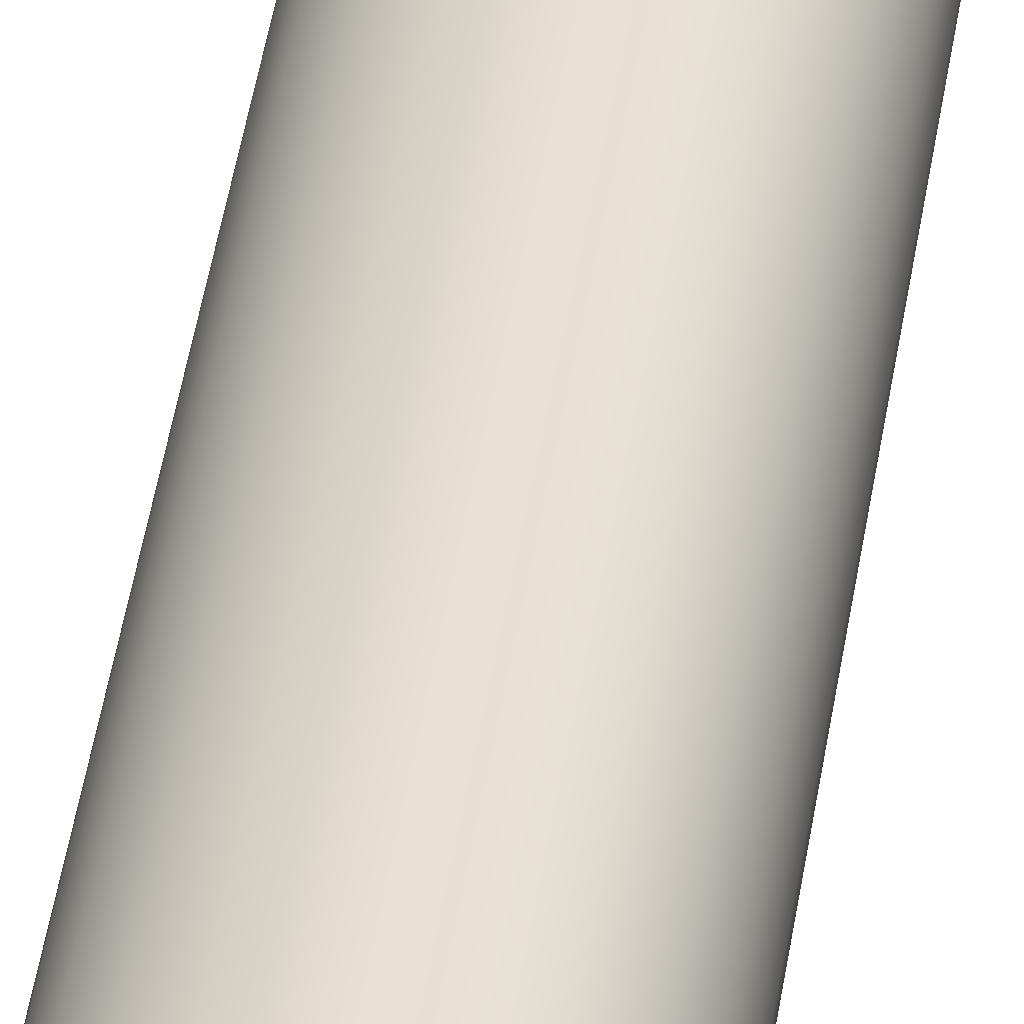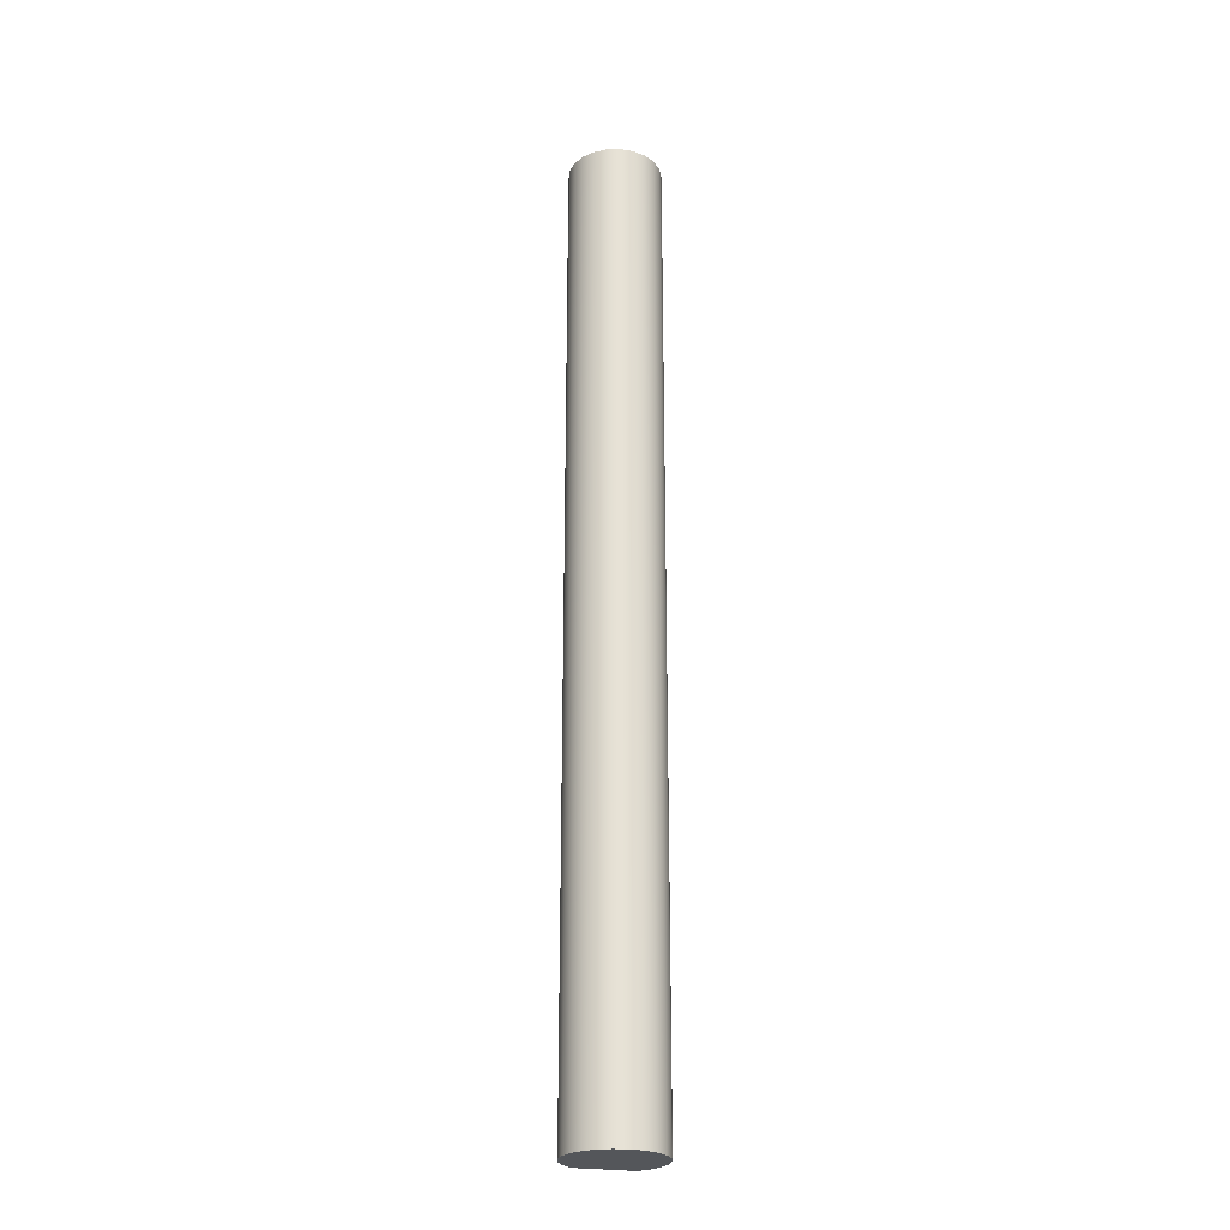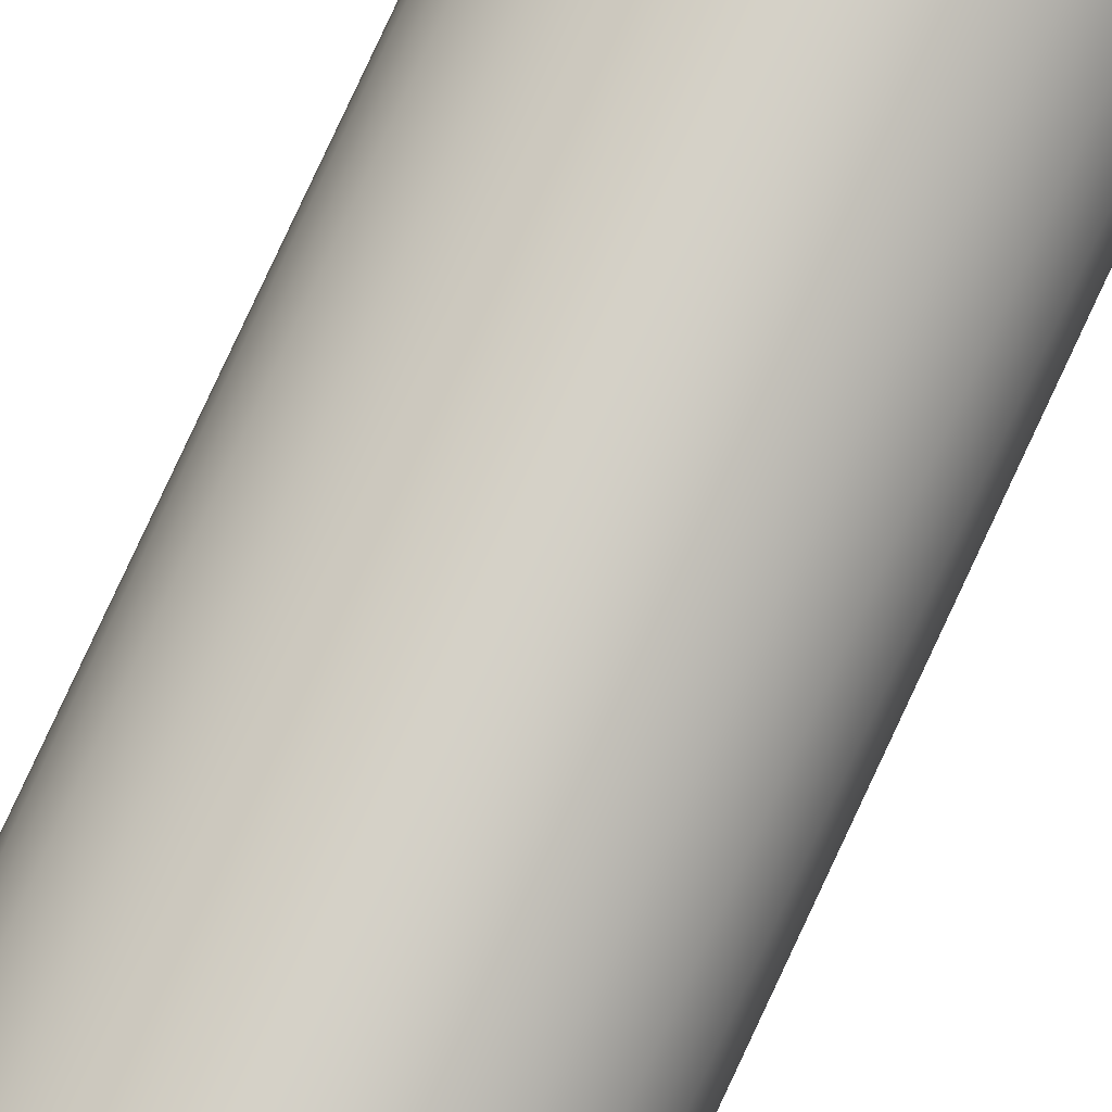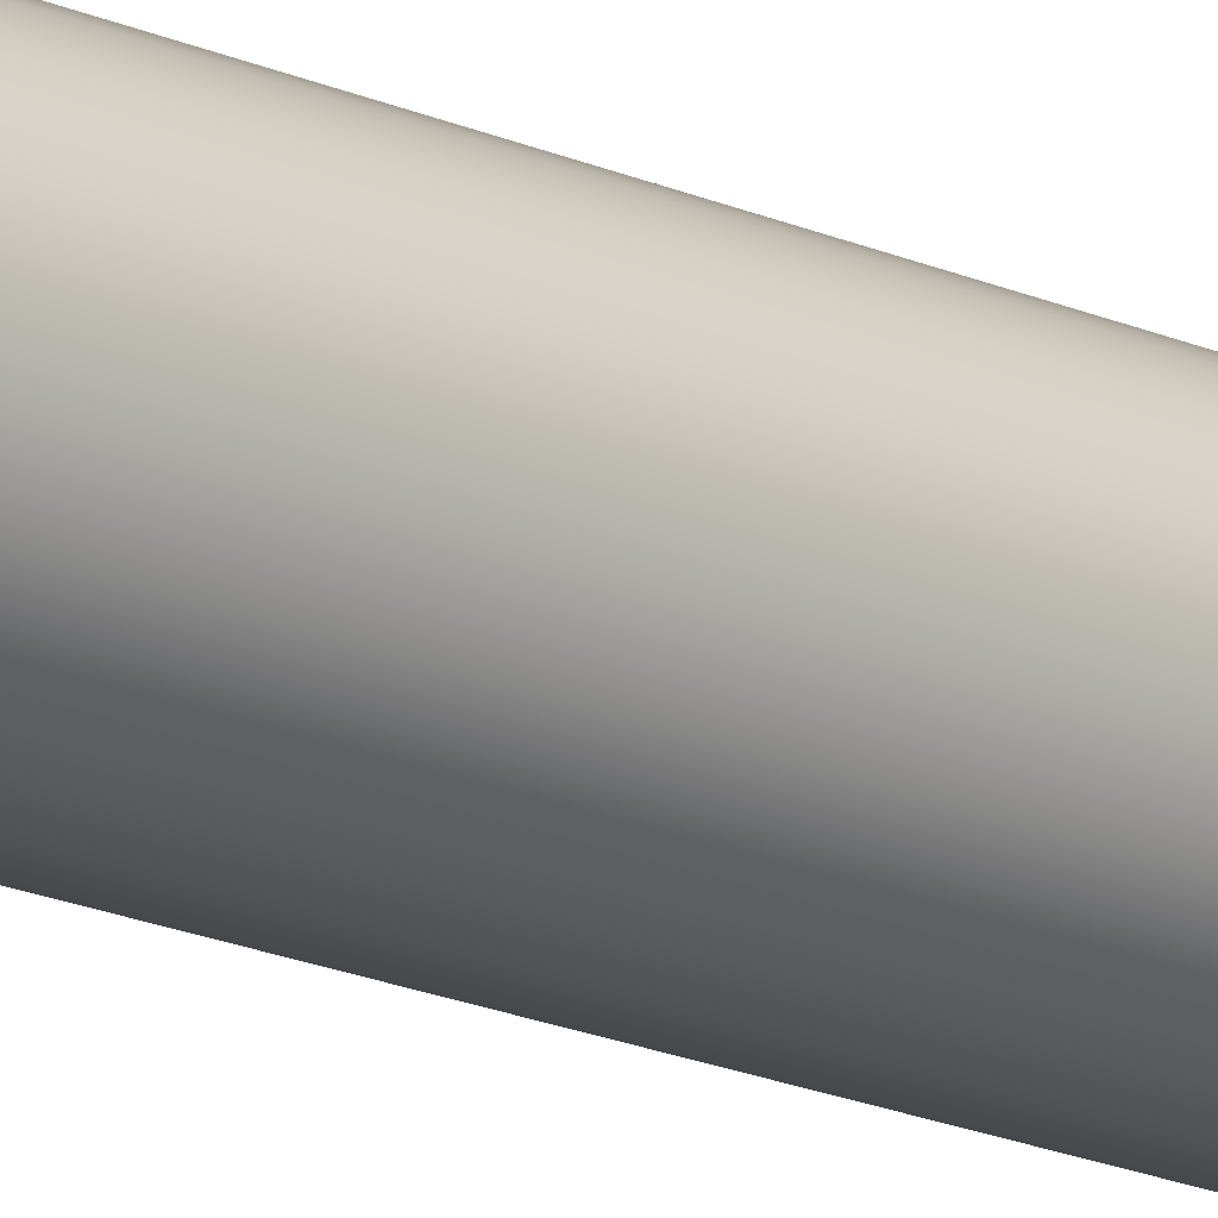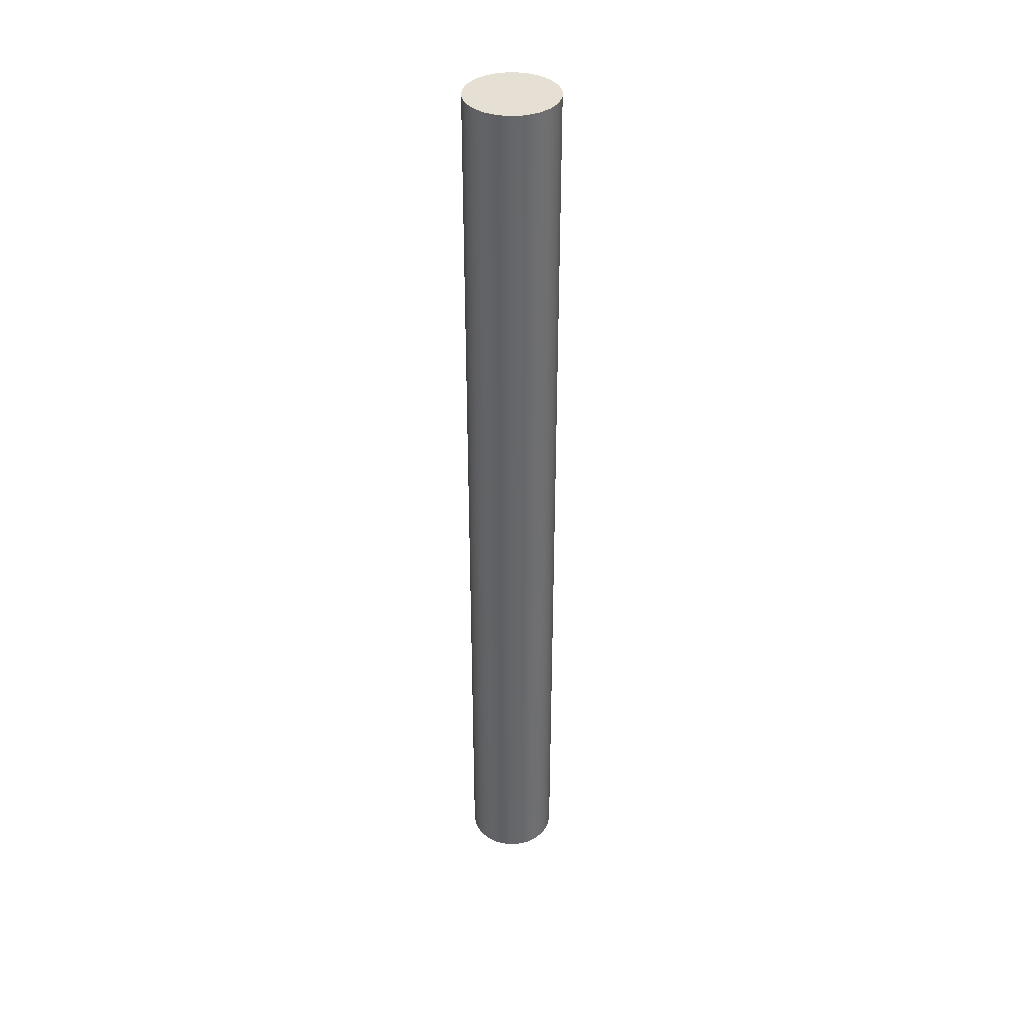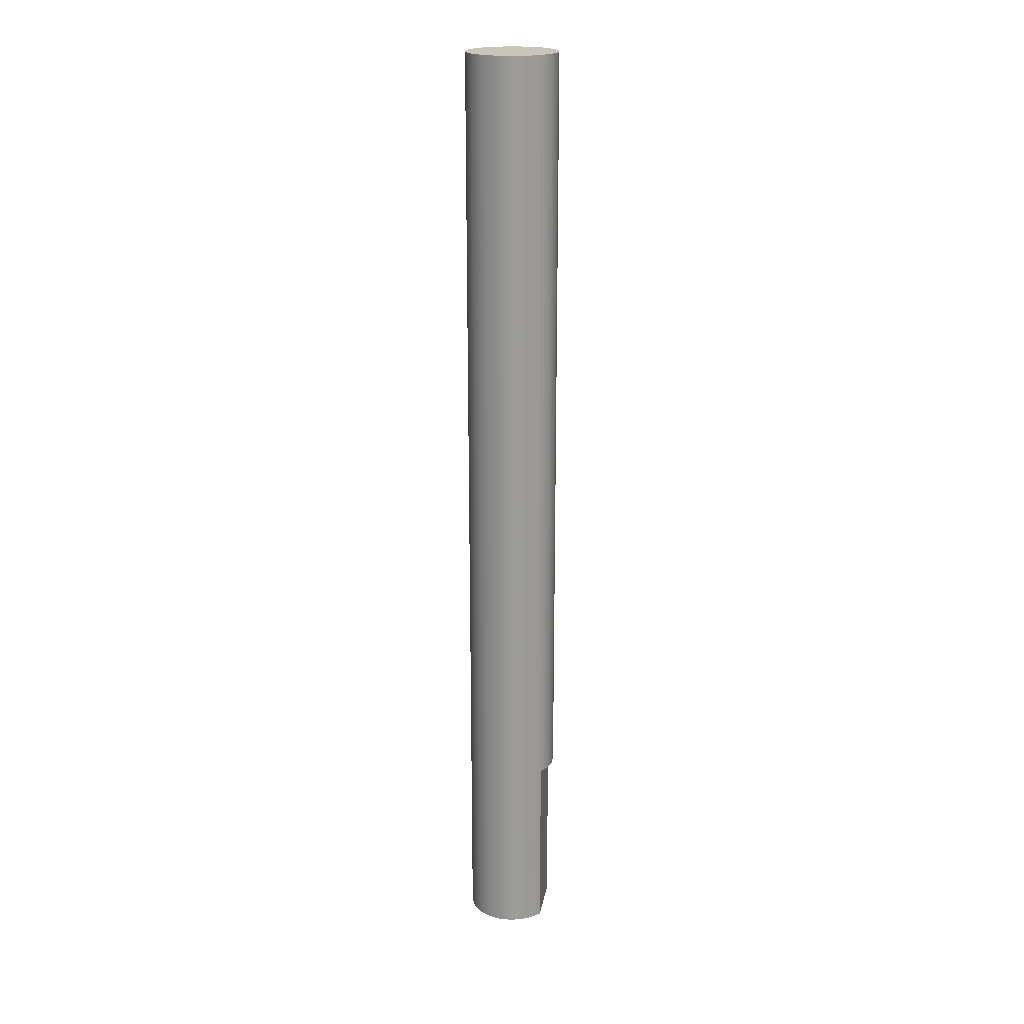
<metadata>
{"format":"obj","ext":"obj","renderer":"f3d","projection":"perspective","resolution":1024,"background":"white","views":[{"elev":37.5,"azim":-172.6,"up":"+Y"},{"elev":-25.6,"azim":-14.3,"up":"+Z"},{"elev":79.4,"azim":-155.1,"up":"+Y"},{"elev":-16.8,"azim":-133.6,"up":"+Y"},{"elev":38.2,"azim":-7.2,"up":"+Z"},{"elev":20.4,"azim":99.5,"up":"+Z"}]}
</metadata>
<code>
v -0.15 0.2 0
v -0.15 0.2 1
v 0.15 0.2 1
v 0.15 0.2 0
v -0.15 0.2 1
v -0.09414 0.2316 1
v -0.03209 0.2479 1
v 0.03209 0.2479 1
v 0.09414 0.2316 1
v 0.15 0.2 1
v -0.15 0.2 0
v 0.15 0.2 0
v 0.1991 0.1512 0
v 0.2329 0.09091 0
v 0.2489 0.02361 0
v 0.2458 -0.04549 0
v 0.224 -0.1111 0
v 0.1849 -0.1682 0
v 0.1318 -0.2125 0
v 0.0685 -0.2404 0
v 1.531e-17 -0.25 0
v -0.0685 -0.2404 0
v -0.1318 -0.2125 0
v -0.1849 -0.1682 0
v -0.224 -0.1111 0
v -0.2458 -0.04549 0
v -0.2489 0.02361 0
v -0.2329 0.09091 0
v -0.1991 0.1512 0
v -0.15 0.2 1
v -0.15 0.2 0
v -0.1991 0.1512 0
v -0.2329 0.09091 0
v -0.2489 0.02361 0
v -0.2458 -0.04549 0
v -0.224 -0.1111 0
v -0.1849 -0.1682 0
v -0.1318 -0.2125 0
v -0.0685 -0.2404 0
v 1.531e-17 -0.25 0
v 0.0685 -0.2404 0
v 0.1318 -0.2125 0
v 0.1849 -0.1682 0
v 0.224 -0.1111 0
v 0.2458 -0.04549 0
v 0.2489 0.02361 0
v 0.2329 0.09091 0
v 0.1991 0.1512 0
v 0.15 0.2 0
v 0.15 0.2 1
v 0.09414 0.2316 1
v 0.03209 0.2479 1
v -0.03209 0.2479 1
v -0.09414 0.2316 1
v -0.25 -3.062e-17 5.2
v -0.2399 0.07043 5.2
v -0.2103 0.1352 5.2
v -0.1637 0.1889 5.2
v -0.1039 0.2274 5.2
v -0.03558 0.2475 5.2
v 0.03558 0.2475 5.2
v 0.1039 0.2274 5.2
v 0.1637 0.1889 5.2
v 0.2103 0.1352 5.2
v 0.2399 0.07043 5.2
v 0.25 0 5.2
v 0.2399 -0.07043 5.2
v 0.2103 -0.1352 5.2
v 0.1637 -0.1889 5.2
v 0.1039 -0.2274 5.2
v 0.03558 -0.2475 5.2
v -0.03558 -0.2475 5.2
v -0.1039 -0.2274 5.2
v -0.1637 -0.1889 5.2
v -0.2103 -0.1352 5.2
v -0.2399 -0.07043 5.2
v -0.2489 0.02361 0
v -0.25 -3.062e-17 5.2
v -0.25 -3.062e-17 5.2
v -0.2399 -0.07043 5.2
v -0.2103 -0.1352 5.2
v -0.1637 -0.1889 5.2
v -0.1039 -0.2274 5.2
v -0.03558 -0.2475 5.2
v 0.03558 -0.2475 5.2
v 0.1039 -0.2274 5.2
v 0.1637 -0.1889 5.2
v 0.2103 -0.1352 5.2
v 0.2399 -0.07043 5.2
v 0.25 0 5.2
v 0.2399 0.07043 5.2
v 0.2103 0.1352 5.2
v 0.1637 0.1889 5.2
v 0.1039 0.2274 5.2
v 0.03558 0.2475 5.2
v -0.03558 0.2475 5.2
v -0.1039 0.2274 5.2
v -0.1637 0.1889 5.2
v -0.2103 0.1352 5.2
v -0.2399 0.07043 5.2
g fe4f381a-e2a3-11ea-a863-54bf646e7e1f
f 2 3 1
f 1 3 4
g fe515b08-e2a3-11ea-8c29-54bf646e7e1f
f 10 5 9
f 9 5 6
f 9 6 8
f 8 6 7
g fe064598-e2a3-11ea-a3ba-54bf646e7e1f
f 11 12 29
f 29 12 28
f 28 12 27
f 27 12 26
f 26 12 25
f 25 12 24
f 24 12 23
f 23 12 22
f 22 12 21
f 21 12 20
f 20 12 19
f 19 12 18
f 18 12 13
f 18 13 14
f 14 15 18
f 18 15 17
f 17 15 16
g fe024dcc-e2a3-11ea-9bb3-54bf646e7e1f
f 31 58 30
f 30 58 59
f 30 59 54
f 54 59 60
f 54 60 53
f 53 60 61
f 53 61 52
f 52 61 51
f 51 61 62
f 51 62 50
f 50 62 63
f 50 63 49
f 49 63 48
f 48 63 64
f 48 64 47
f 47 64 65
f 47 65 46
f 46 65 66
f 46 66 45
f 45 66 67
f 45 67 44
f 44 67 68
f 44 68 43
f 43 68 69
f 43 69 42
f 42 69 70
f 42 70 41
f 41 70 71
f 41 71 40
f 40 71 72
f 40 72 39
f 39 72 73
f 39 73 38
f 38 73 74
f 38 74 37
f 37 74 75
f 37 75 36
f 36 75 76
f 36 76 35
f 35 76 78
f 35 78 34
f 77 55 56
f 77 56 33
f 33 56 57
f 33 57 32
f 32 57 58
f 32 58 31
g fe0449ac-e2a3-11ea-a84f-54bf646e7e1f
f 80 89 79
f 79 89 90
f 79 90 100
f 100 90 91
f 100 91 99
f 99 91 92
f 99 92 98
f 98 92 93
f 98 93 97
f 97 93 94
f 97 94 96
f 96 94 95
f 89 80 88
f 88 80 81
f 88 81 87
f 87 81 82
f 87 82 86
f 86 82 83
f 86 83 85
f 85 83 84

</code>
